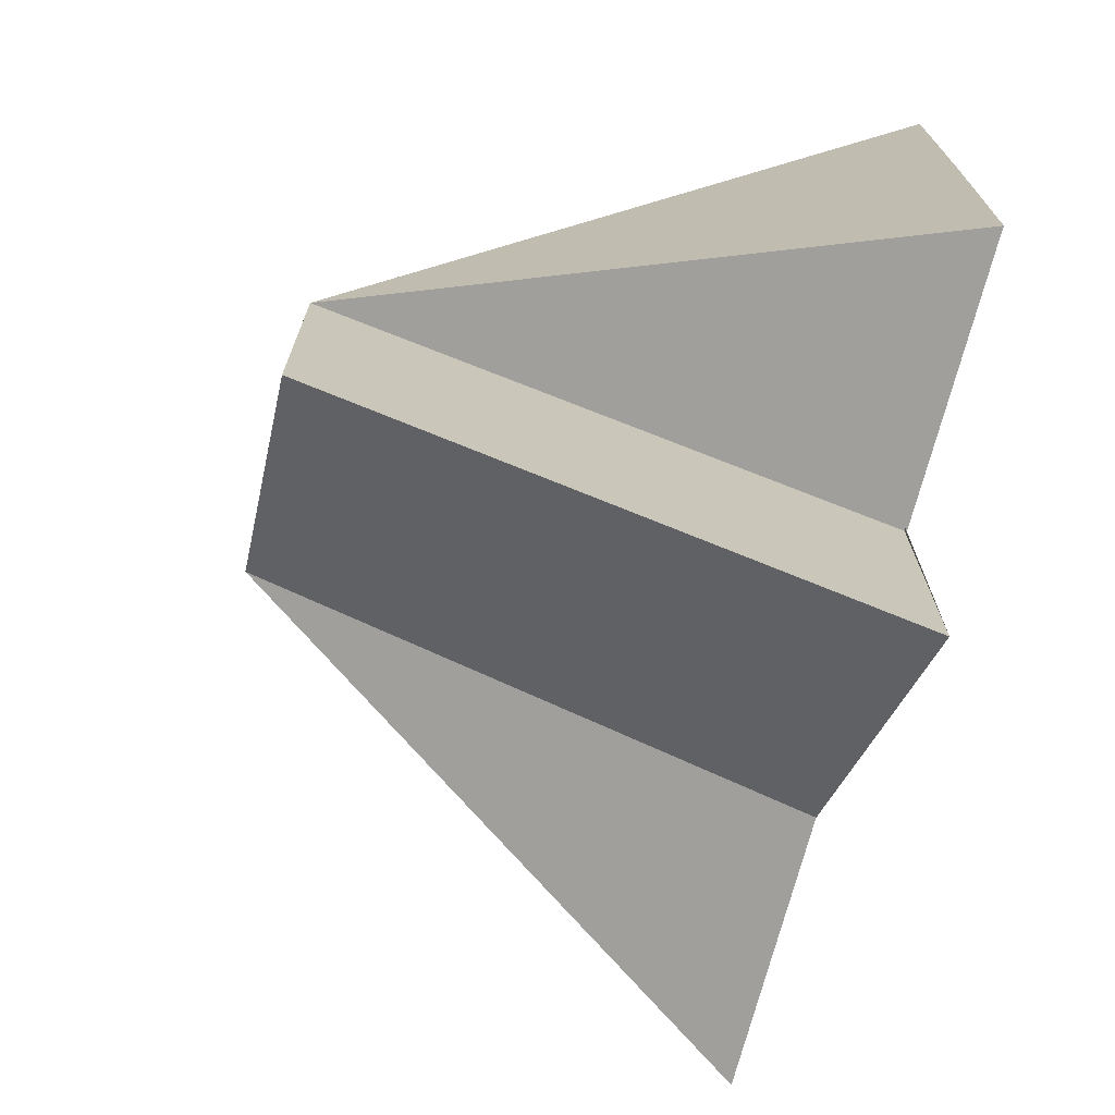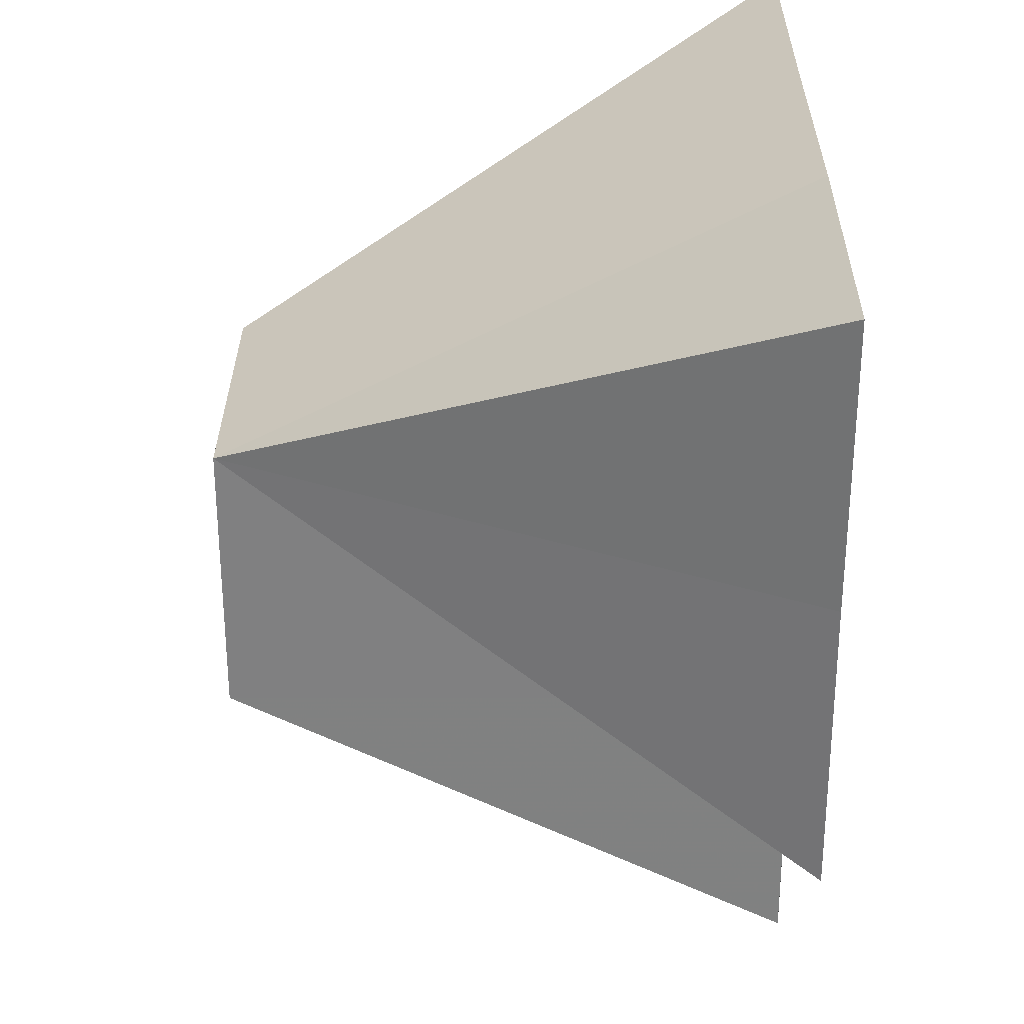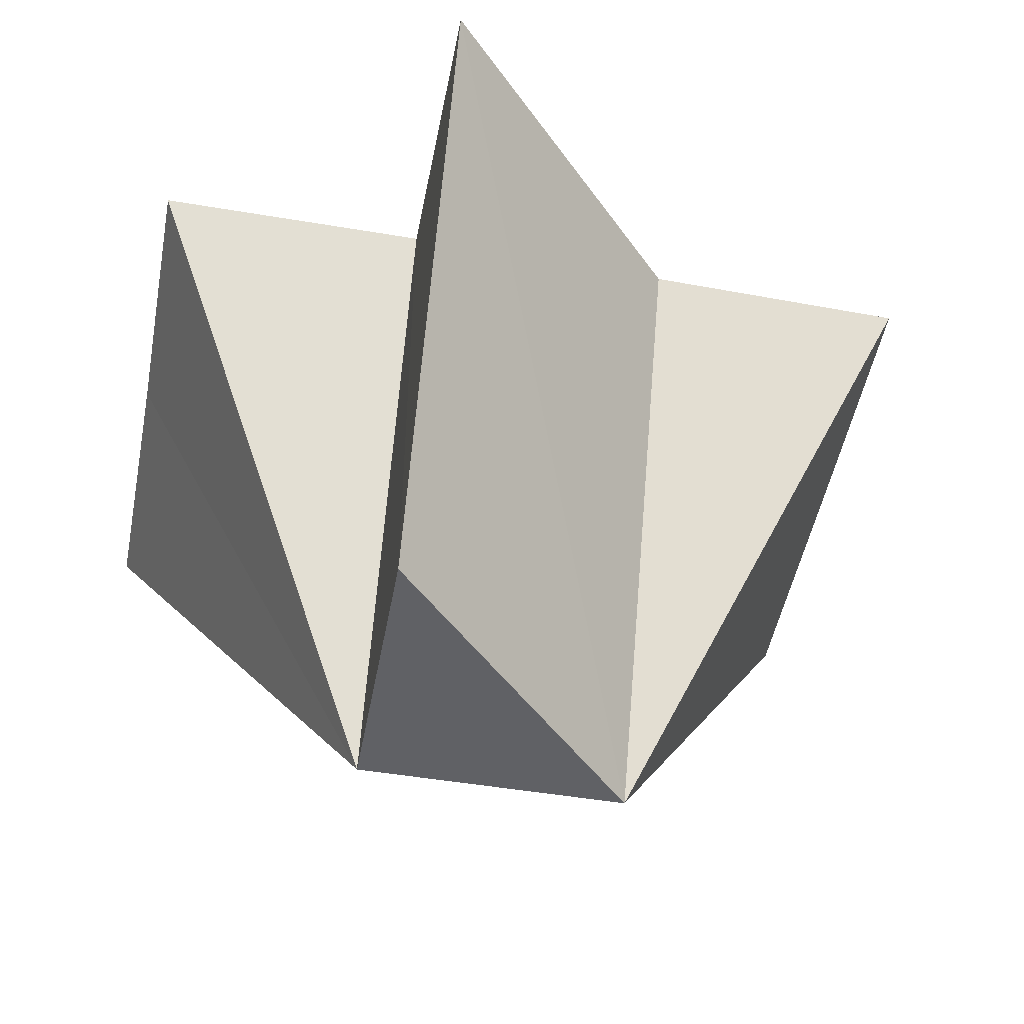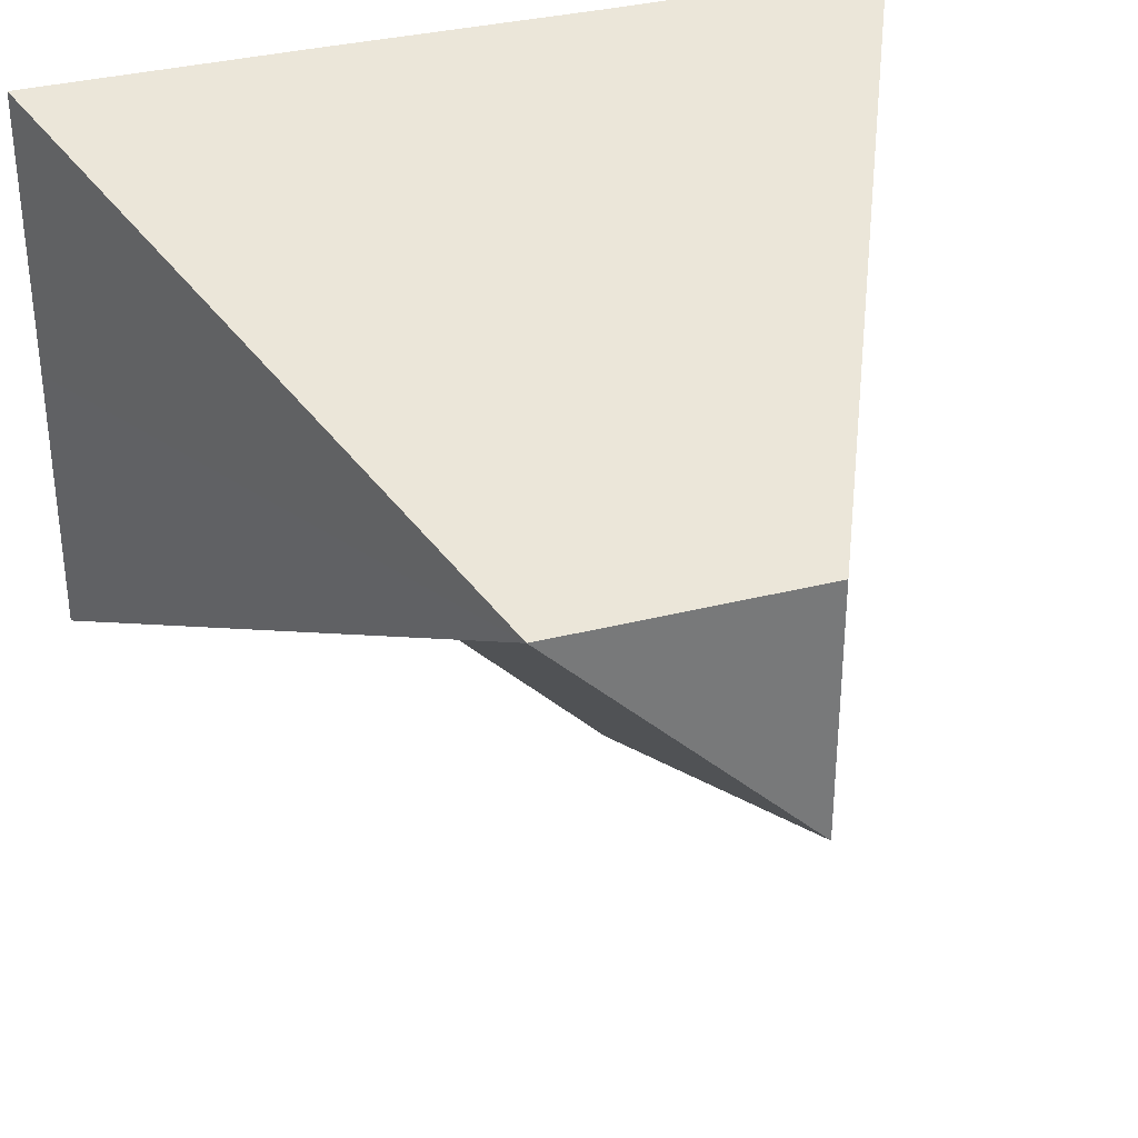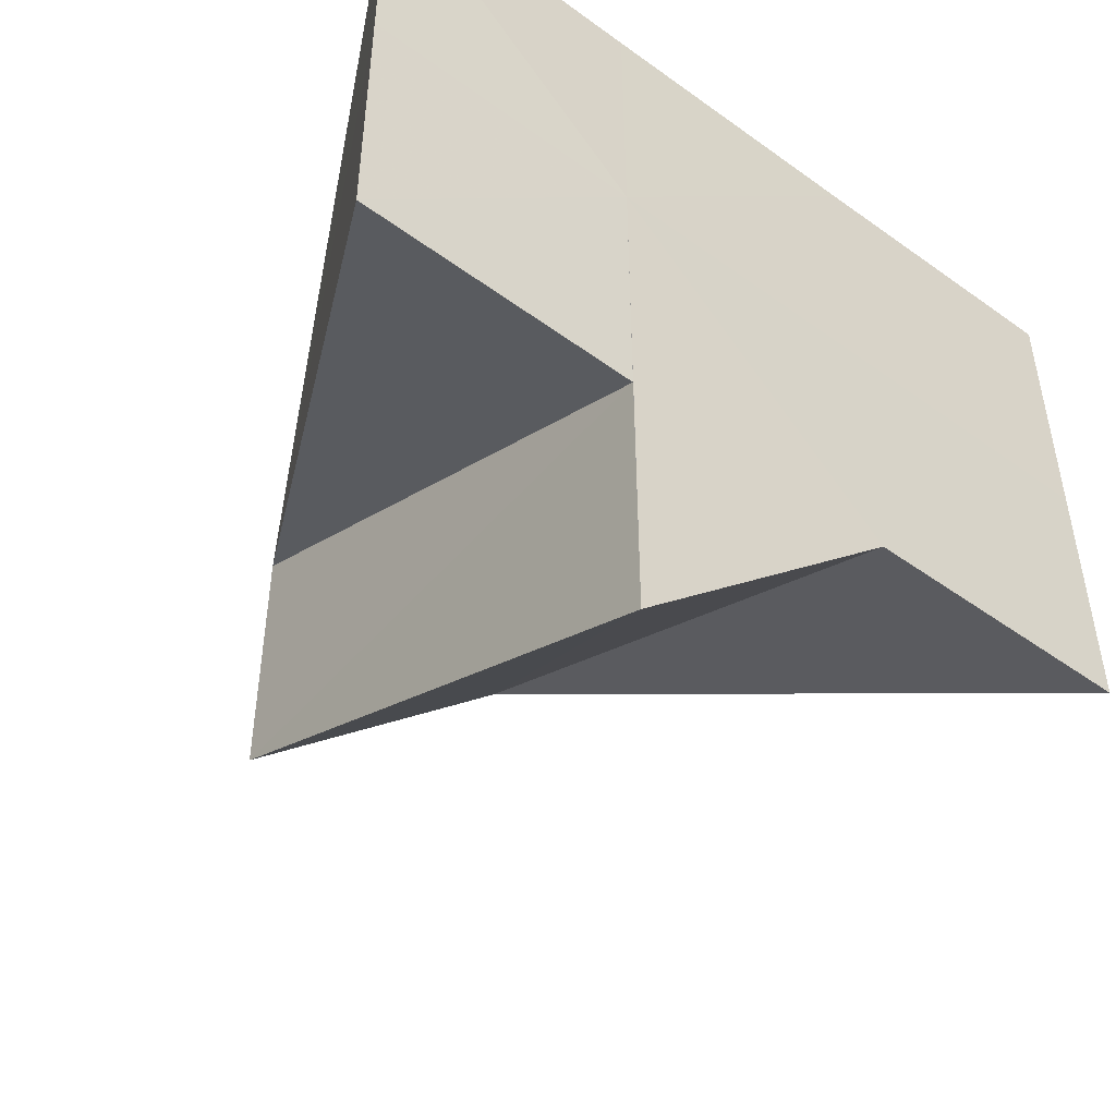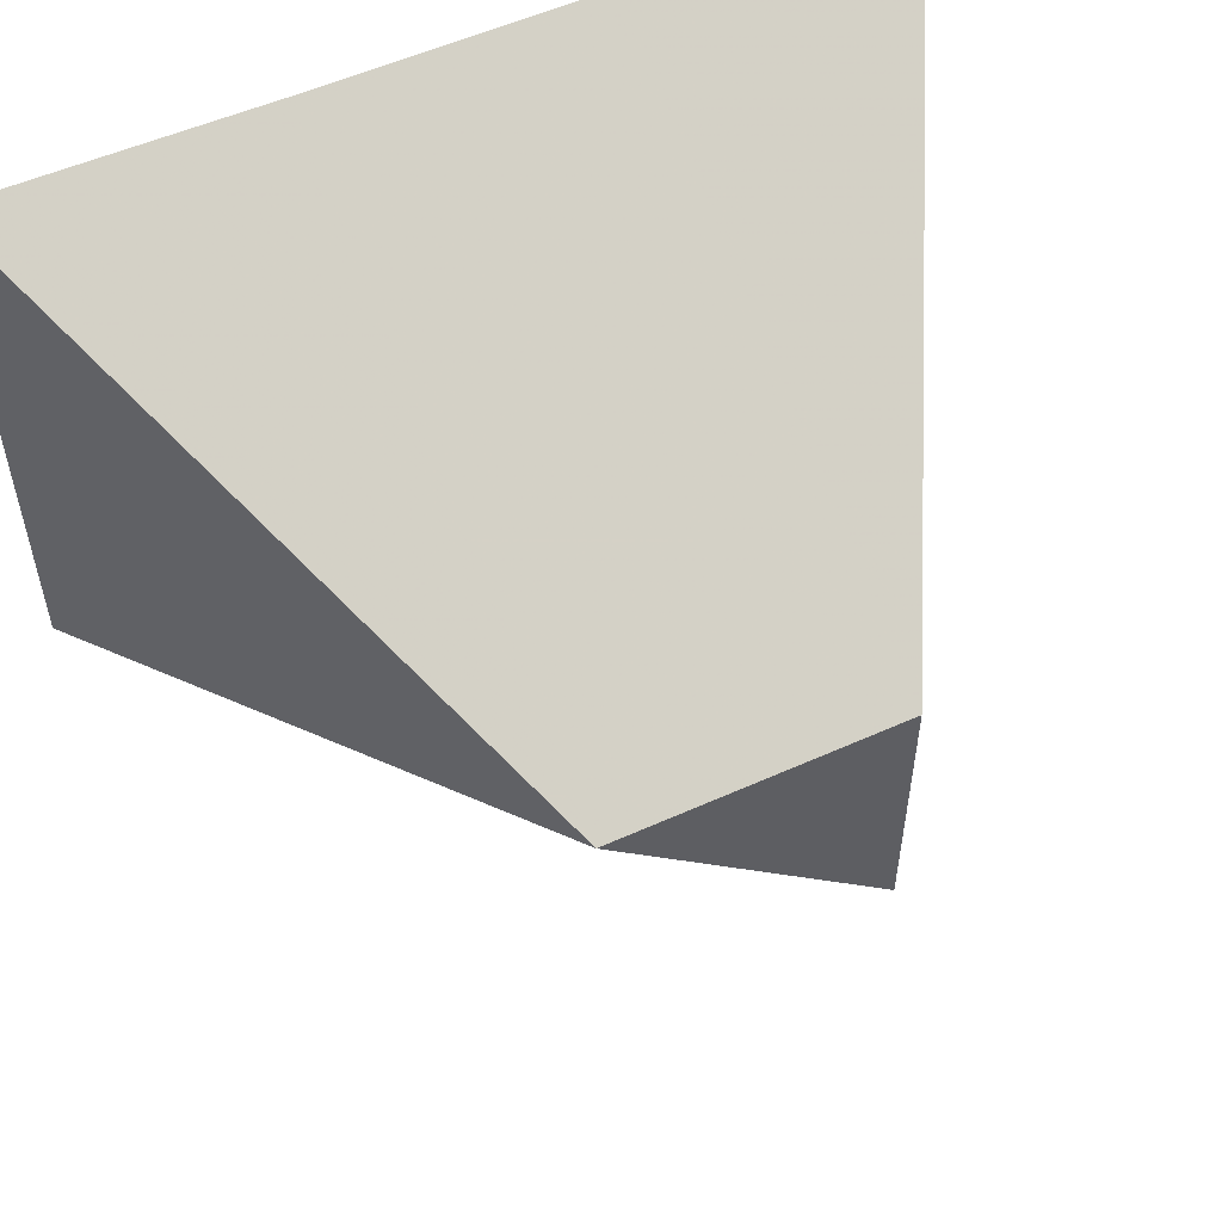
<metadata>
{"format":"obj","ext":"obj","renderer":"f3d","projection":"perspective","resolution":1024,"background":"white","views":[{"elev":-72.3,"azim":-104.8,"up":"+Y"},{"elev":29.8,"azim":-89.6,"up":"+Y"},{"elev":-49.5,"azim":-11.0,"up":"+Z"},{"elev":33.4,"azim":160.5,"up":"+Y"},{"elev":-49.6,"azim":-38.9,"up":"+Y"},{"elev":55.3,"azim":155.0,"up":"+Y"}]}
</metadata>
<code>
o 2638
v 2174 1861 7.78
v 2174 1861 7.8
v 2174 1861 7.8
v 2174 1861 7.8
v 2174 1861 7.8
v 2174 1861 7.8
v 2174 1861 7.8
v 2174 1861 7.78
v 2174 1861 7.8
v 2174 1861 7.78
v 2174 1861 7.78
v 2174 1861 7.8
v 2174 1861 7.8
v 2174 1861 7.78
v 2174 1861 7.8
v 2174 1861 7.8
v 2174 1861 7.8
v 2174 1861 7.78
v 2174 1861 7.8
v 2174 1861 7.8
v 2174 1861 7.8
v 2174 1861 7.8
v 2174 1861 7.8
v 2174 1861 7.8
v 2174 1861 7.8
v 2174 1861 7.8
v 2174 1861 7.8
v 2174 1861 7.8
v 2174 1861 7.8
v 2174 1861 7.8
v 2174 1861 7.8
v 2174 1861 7.8
v 2174 1861 7.8
f 1 2 3
f 1 4 2
f 1 3 5
f 1 5 6
f 1 6 7
f 8 1 9
f 10 11 1
f 11 12 13
f 14 10 15
f 10 16 17
f 1 18 19
f 18 13 20
f 18 20 21
f 18 21 22
f 18 22 4
f 16 23 24
f 23 25 24
f 25 26 24
f 26 27 24
f 27 28 24
f 28 29 24
f 29 30 24
f 30 31 24
f 31 32 24
f 32 33 24

</code>
